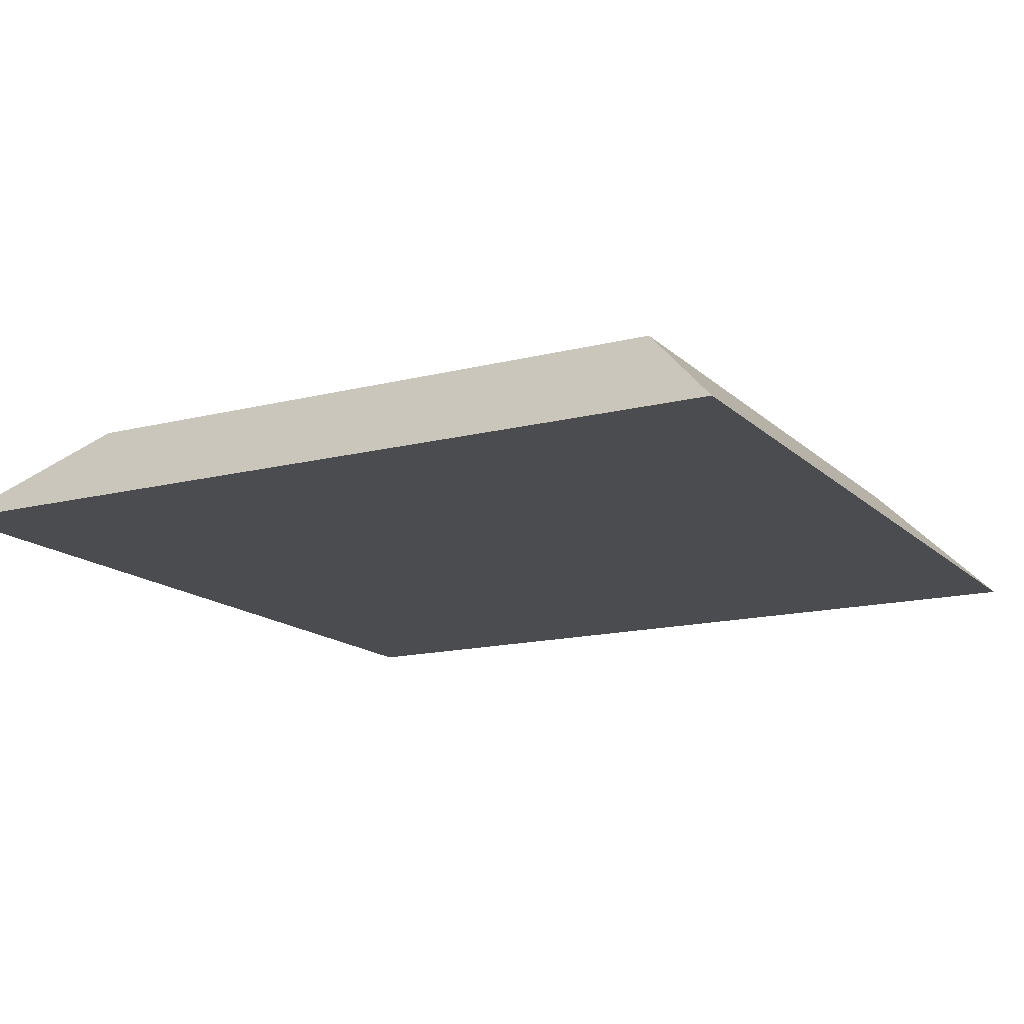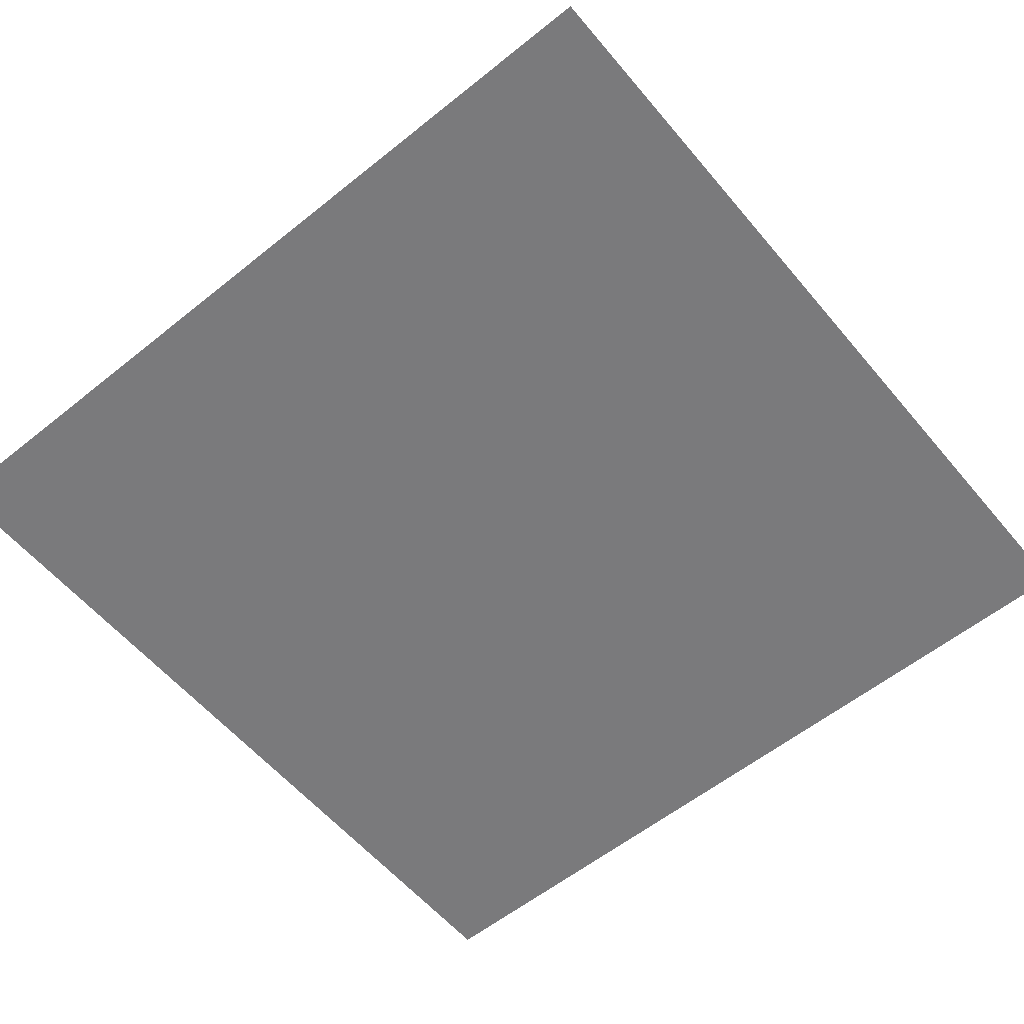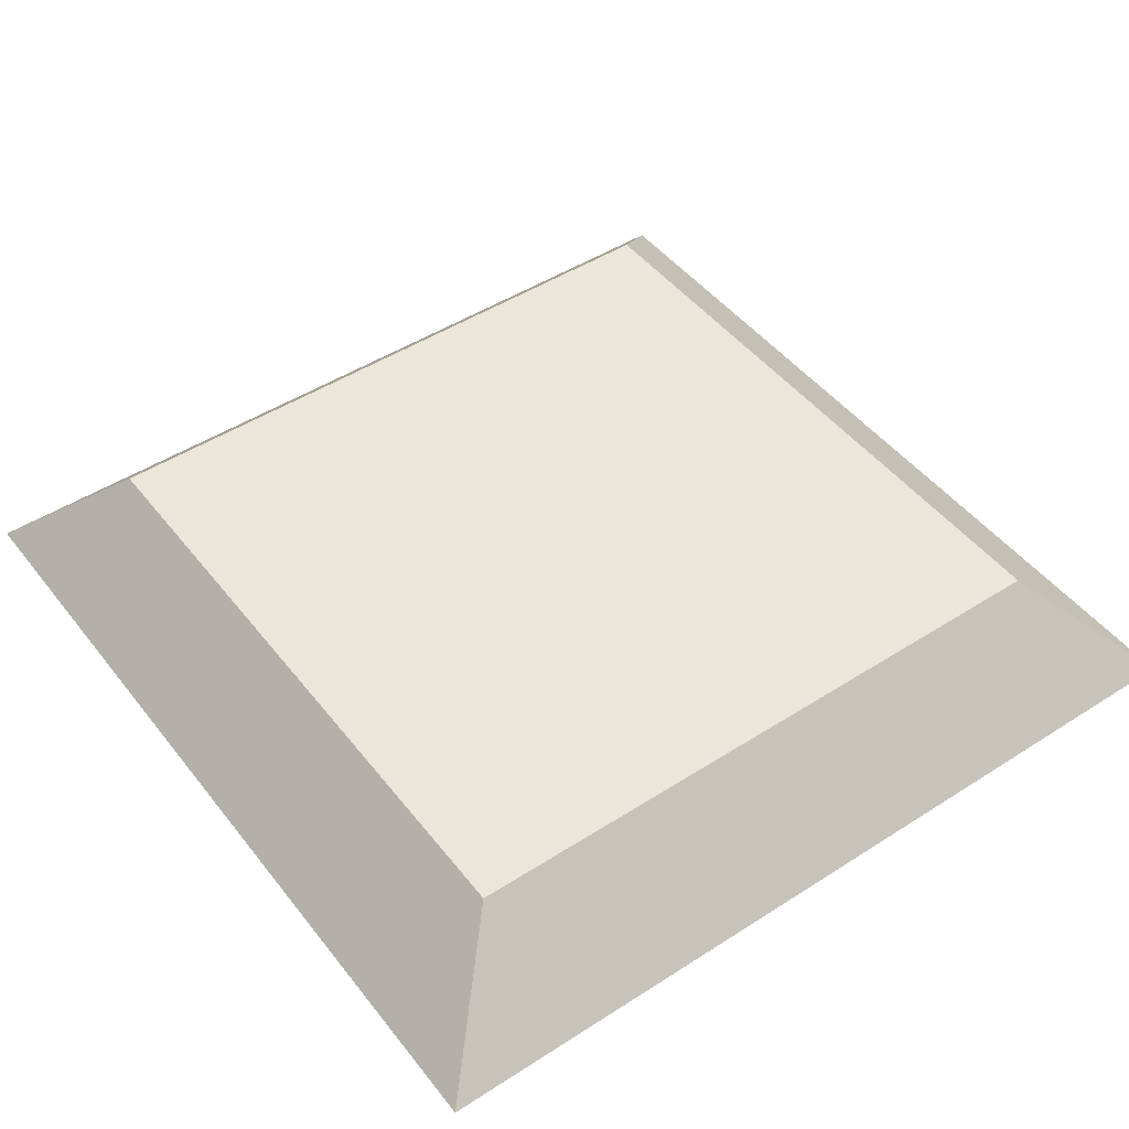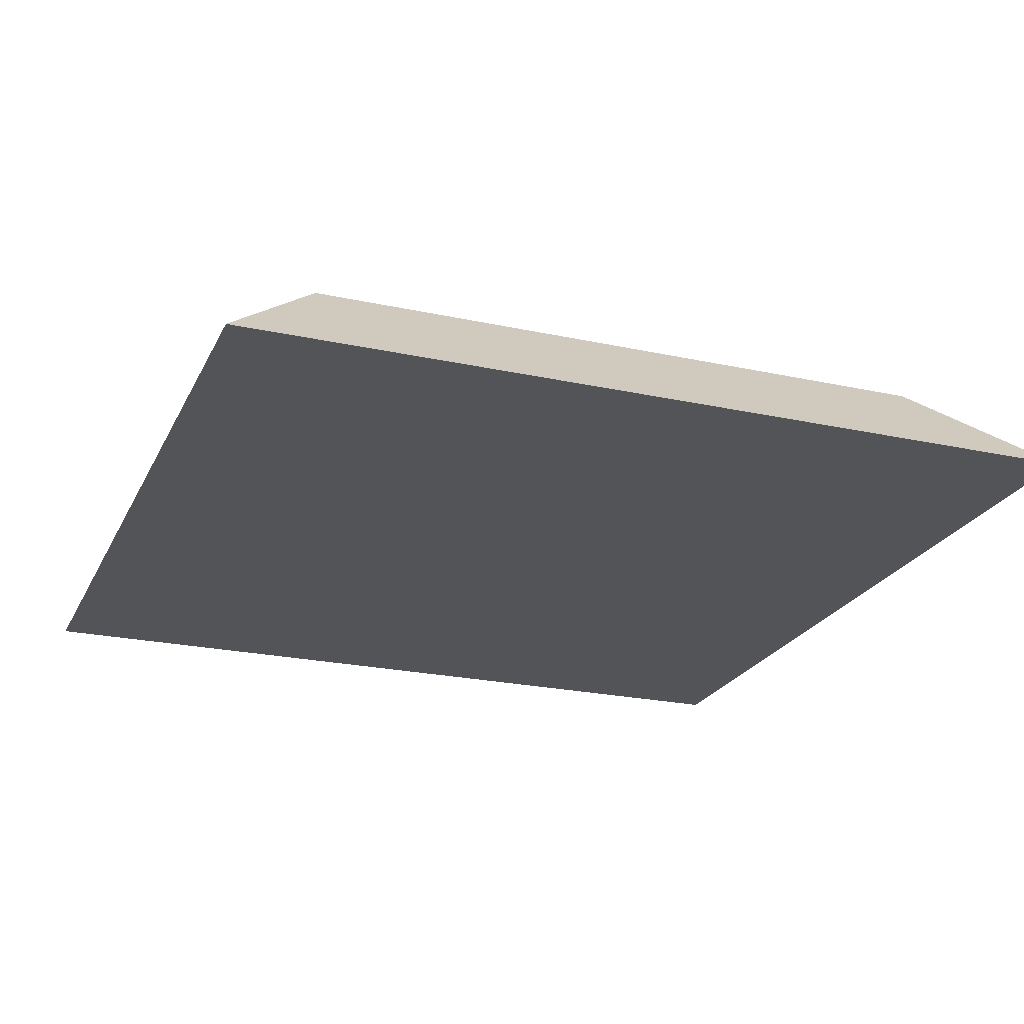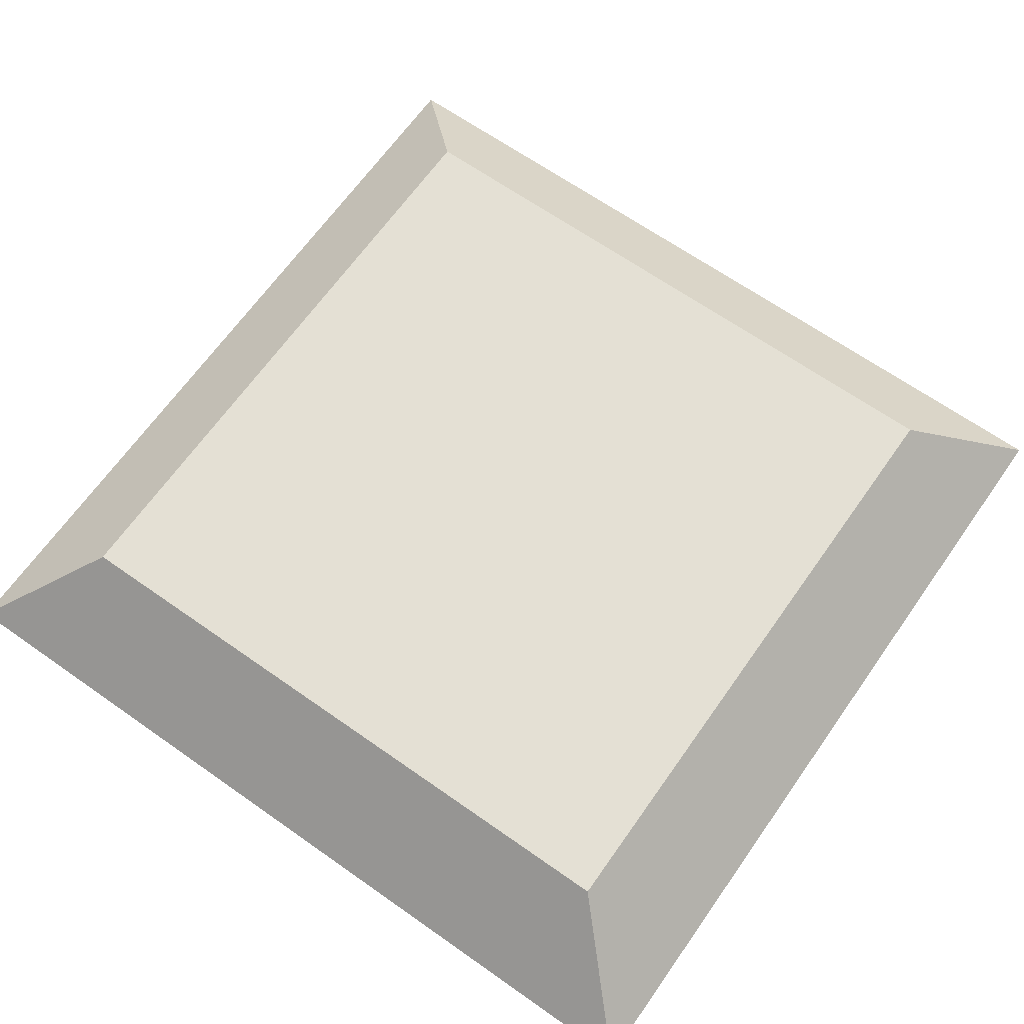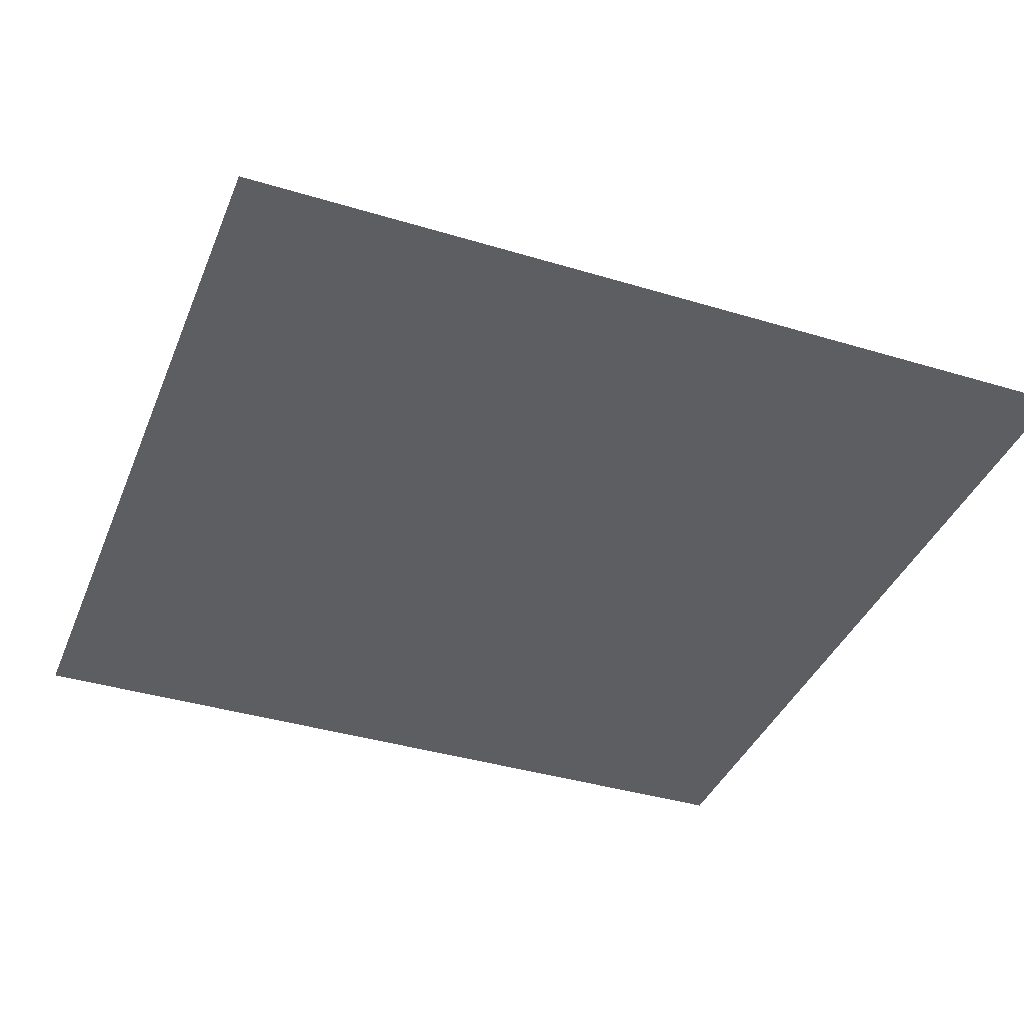
<metadata>
{"format":"obj","ext":"obj","renderer":"f3d","projection":"perspective","resolution":1024,"background":"white","views":[{"elev":-15.1,"azim":-61.4,"up":"+Y"},{"elev":-58.2,"azim":129.7,"up":"+Y"},{"elev":47.2,"azim":144.0,"up":"+Y"},{"elev":-22.9,"azim":-20.5,"up":"+Y"},{"elev":66.2,"azim":-54.8,"up":"+Y"},{"elev":-38.9,"azim":-110.8,"up":"+Y"}]}
</metadata>
<code>
o buttonSquare.001
v -0.2 0.1 0.2
v 0.2 0.1 0.2
v 0.2 0.1 -0.2
v -0.2 0.1 -0.2
v 0.15 0.15 -0.15
v 0.15 0.15 0.15
v -0.15 0.15 -0.15
v -0.15 0.15 0.15
f 7 6 5
f 6 7 8
f 6 1 2
f 1 6 8
f 4 8 7
f 8 4 1
f 5 2 3
f 2 5 6
f 4 5 3
f 5 4 7
f 1 4 3 2

</code>
